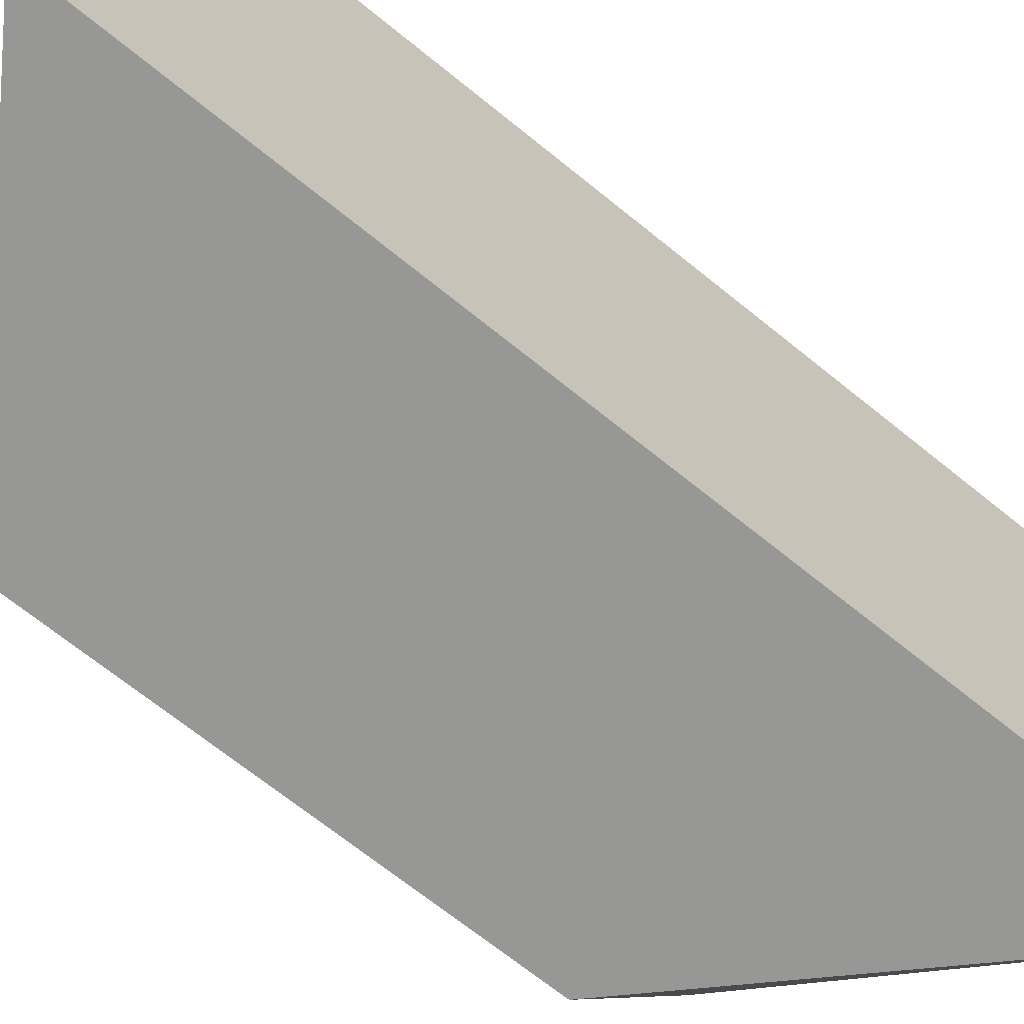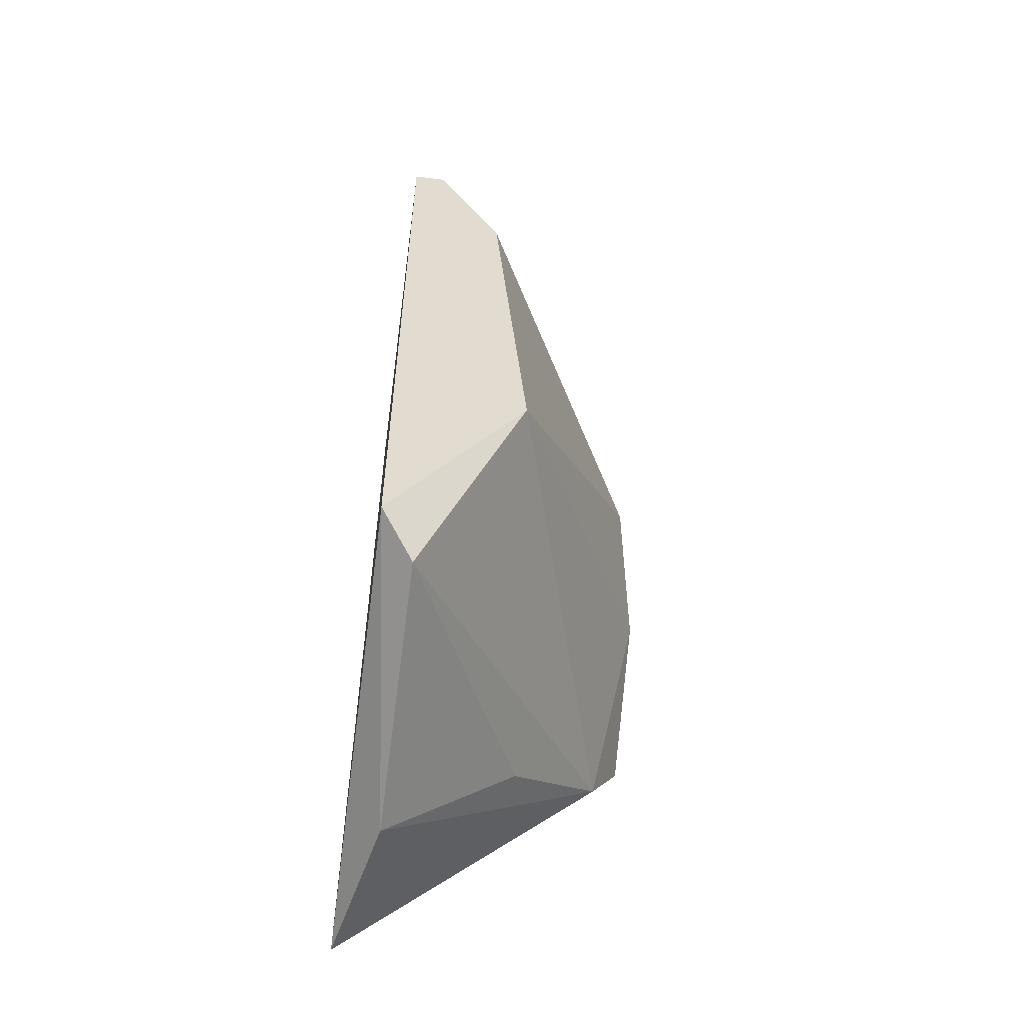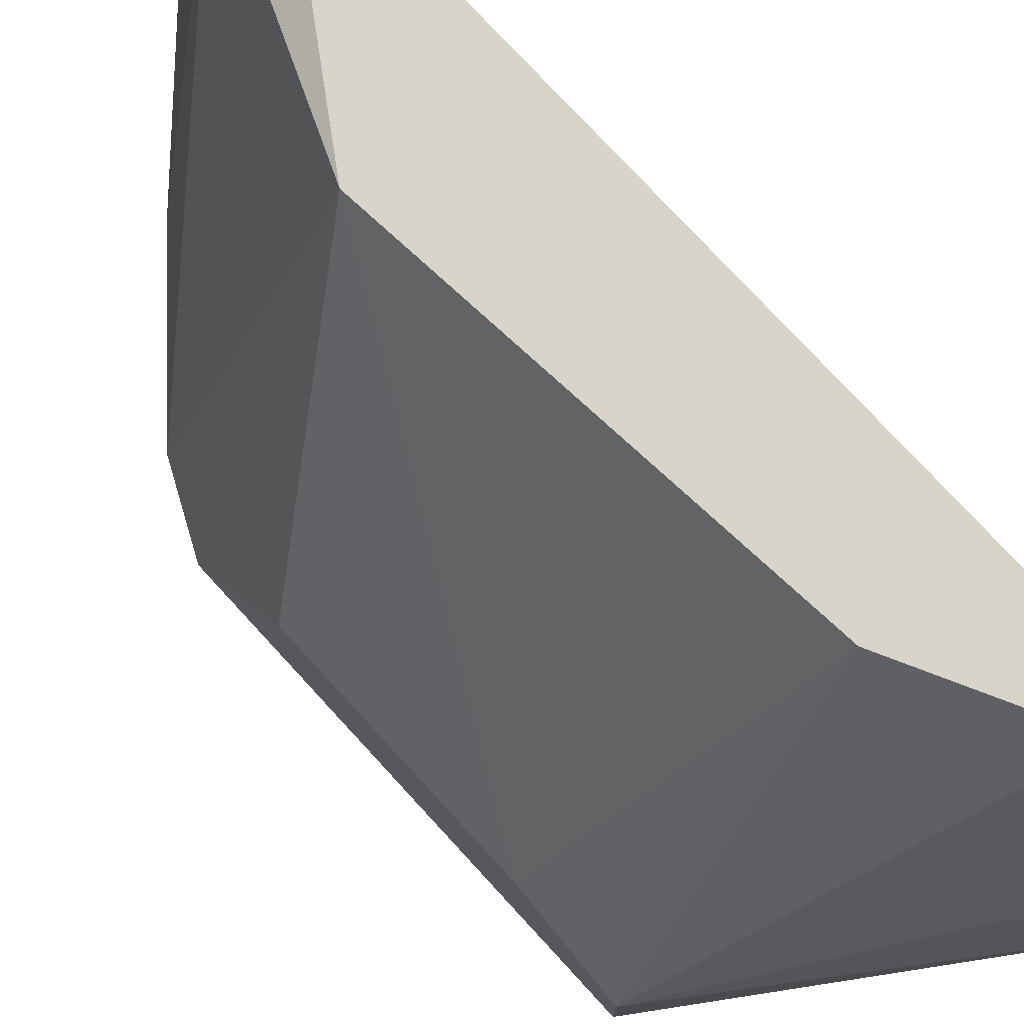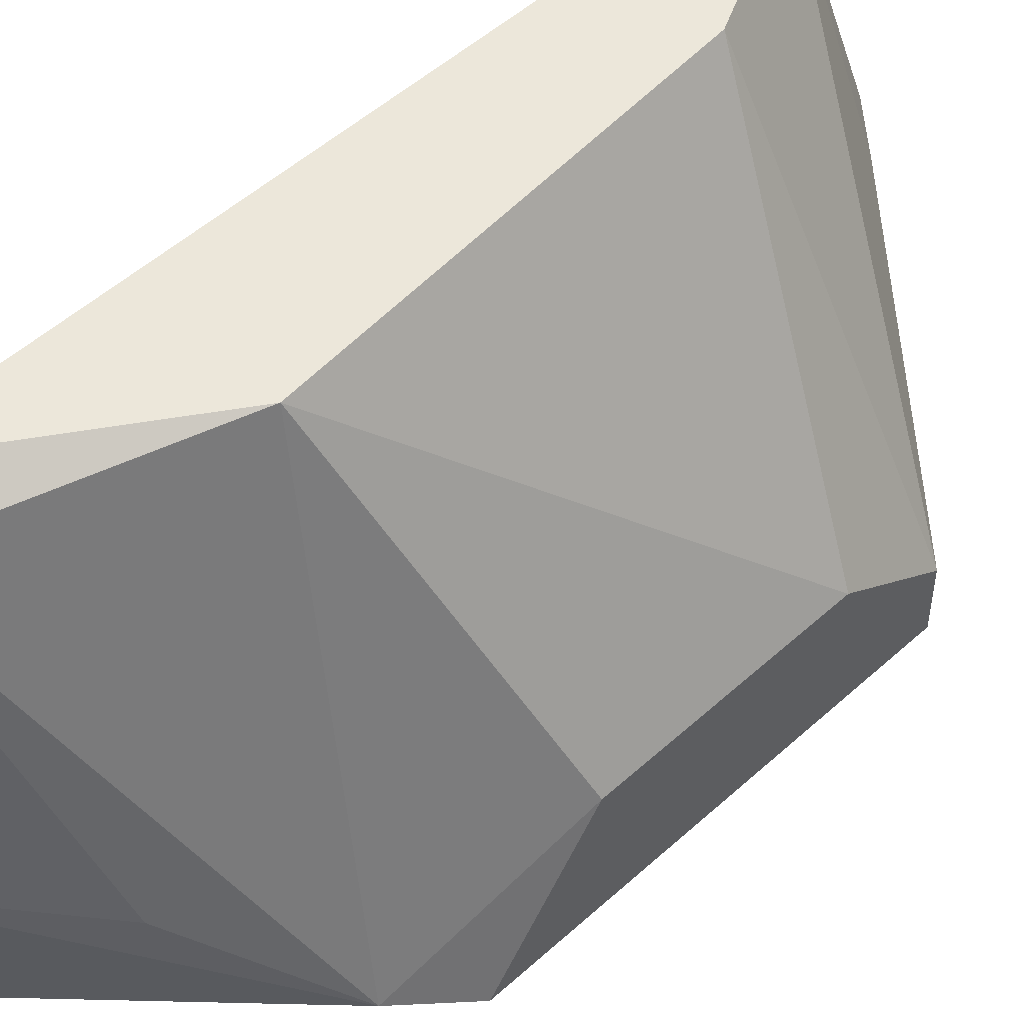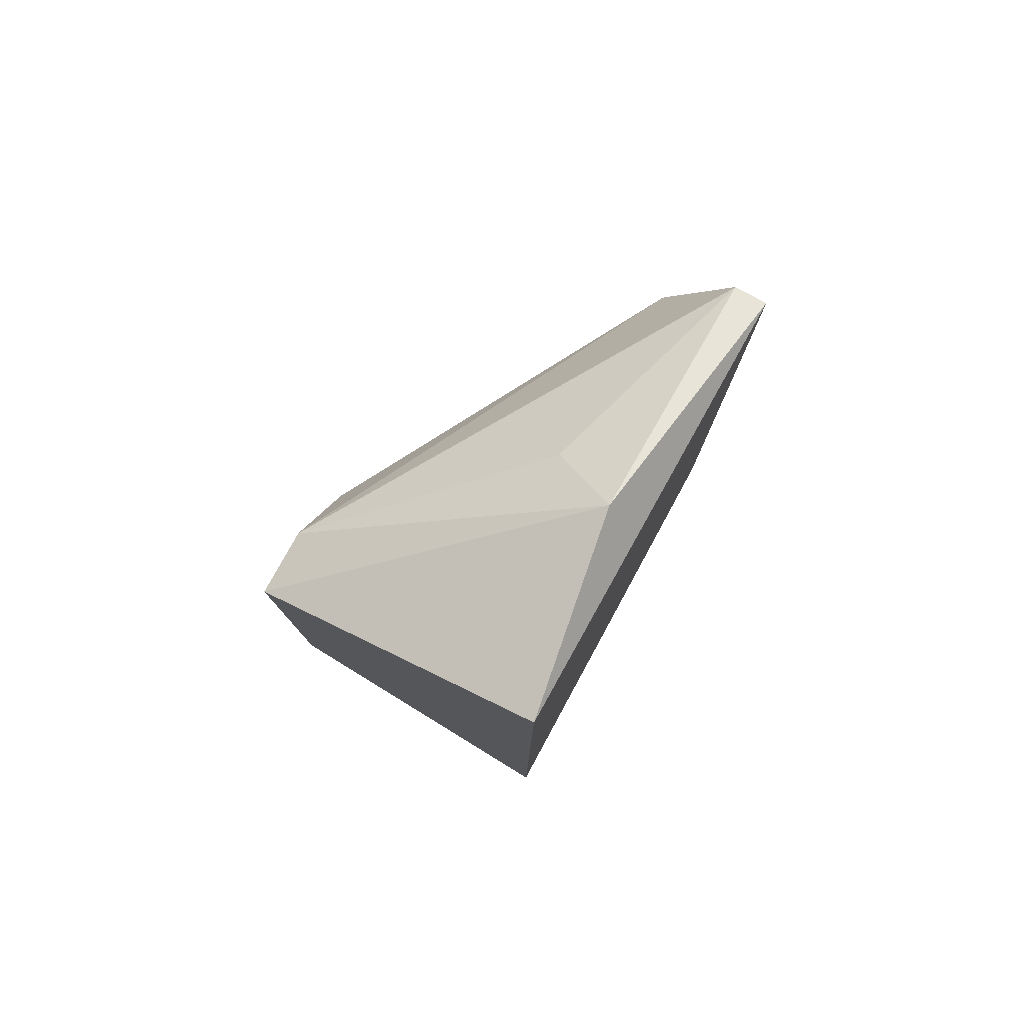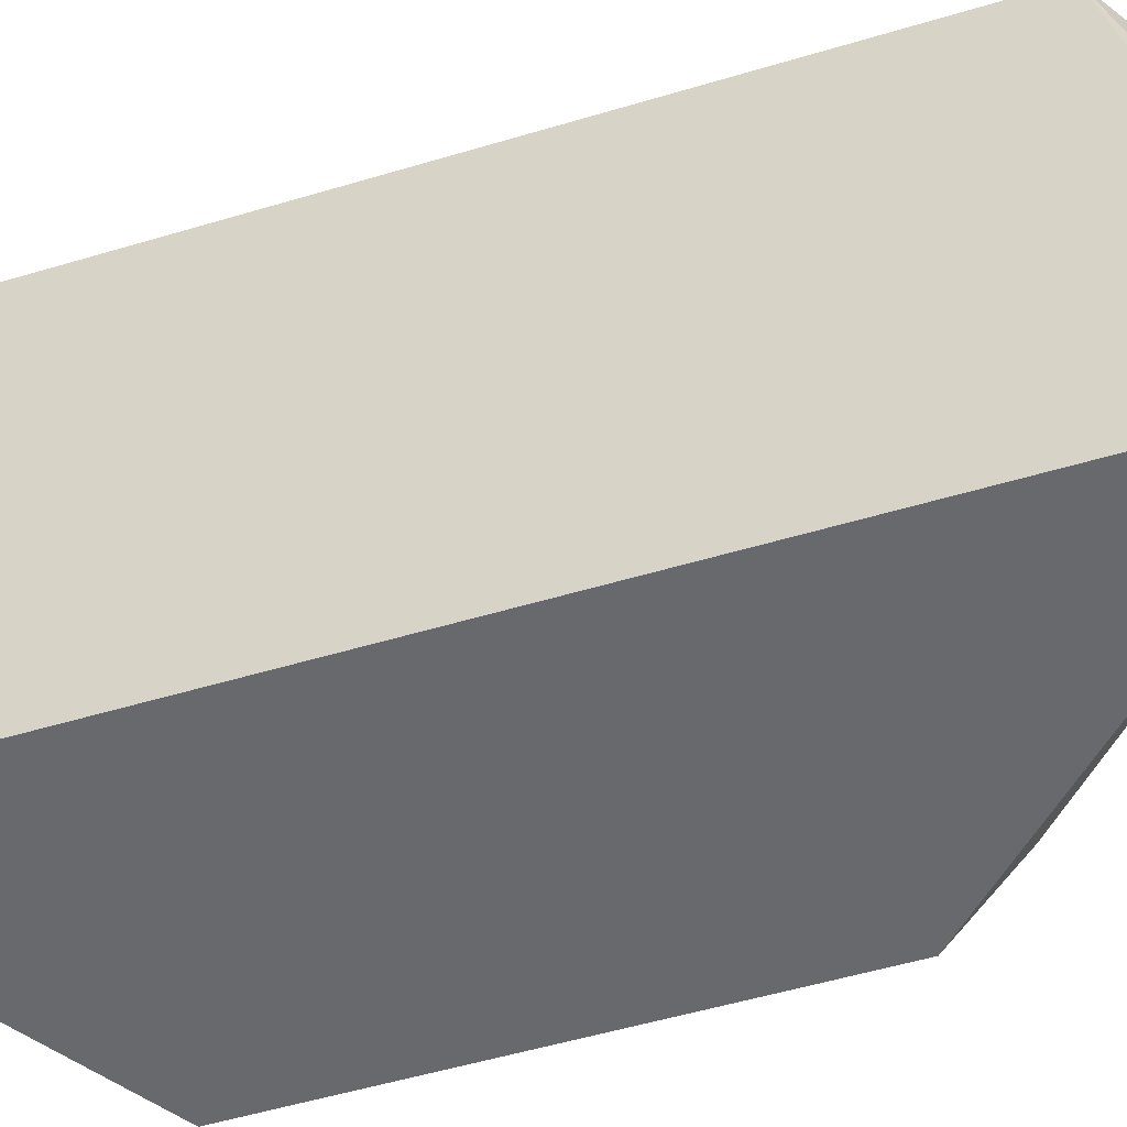
<metadata>
{"format":"obj","ext":"obj","renderer":"f3d","projection":"perspective","resolution":1024,"background":"white","views":[{"elev":-68.1,"azim":-129.2,"up":"+Z"},{"elev":-56.2,"azim":-7.7,"up":"+Y"},{"elev":75.5,"azim":137.5,"up":"+Z"},{"elev":51.9,"azim":45.7,"up":"+Z"},{"elev":78.9,"azim":-151.2,"up":"+Y"},{"elev":-52.7,"azim":-72.1,"up":"+Z"}]}
</metadata>
<code>
v 0.01499 -0.001454 -0.005436
v 0.01583 0.01104 -0.004602
v 0.01583 0.01104 -0.00627
v 0.01583 0.008546 -0.002935
v 0.01583 0.002717 -0.002935
v 0.01583 0.000216 -0.00627
v 0.009163 0.01354 0.005397
v 0.009163 -0.007287 -0.002102
v 0.009163 -0.00562 0.004563
v 0.009163 0.01605 -0.001268
v 0.01249 -0.003952 -0.002935
v 0.01083 0.01021 0.005397
v 0.01083 0.01438 -0.000437
v 0.008329 0.01354 0.005397
v 0.008329 -0.004786 0.005397
v 0.008329 -0.007287 -0.00627
v 0.008329 0.01605 -0.00627
v 0.01166 0.000216 0.005397
f 16 1 8
f 3 16 17
f 17 16 15
f 7 15 18
f 16 3 6
f 6 3 4
f 17 15 14
f 15 7 14
f 7 18 12
f 18 4 12
f 18 15 9
f 4 18 5
f 6 4 5
f 7 13 10
f 3 17 10
f 14 7 10
f 17 14 10
f 13 7 2
f 4 3 2
f 7 12 2
f 12 4 2
f 10 13 2
f 3 10 2
f 16 6 1
f 9 11 1
f 18 9 1
f 5 18 1
f 6 5 1
f 15 16 8
f 11 9 8
f 9 15 8
f 1 11 8

</code>
